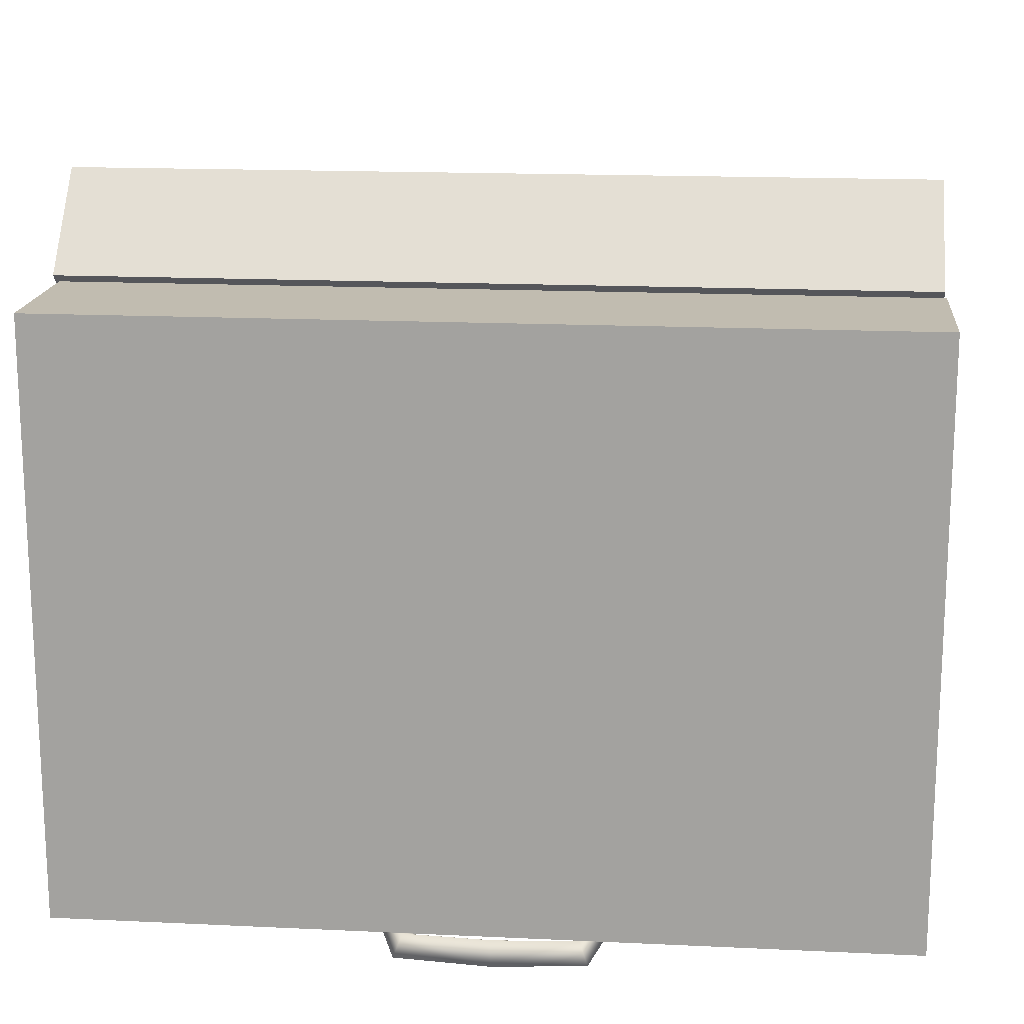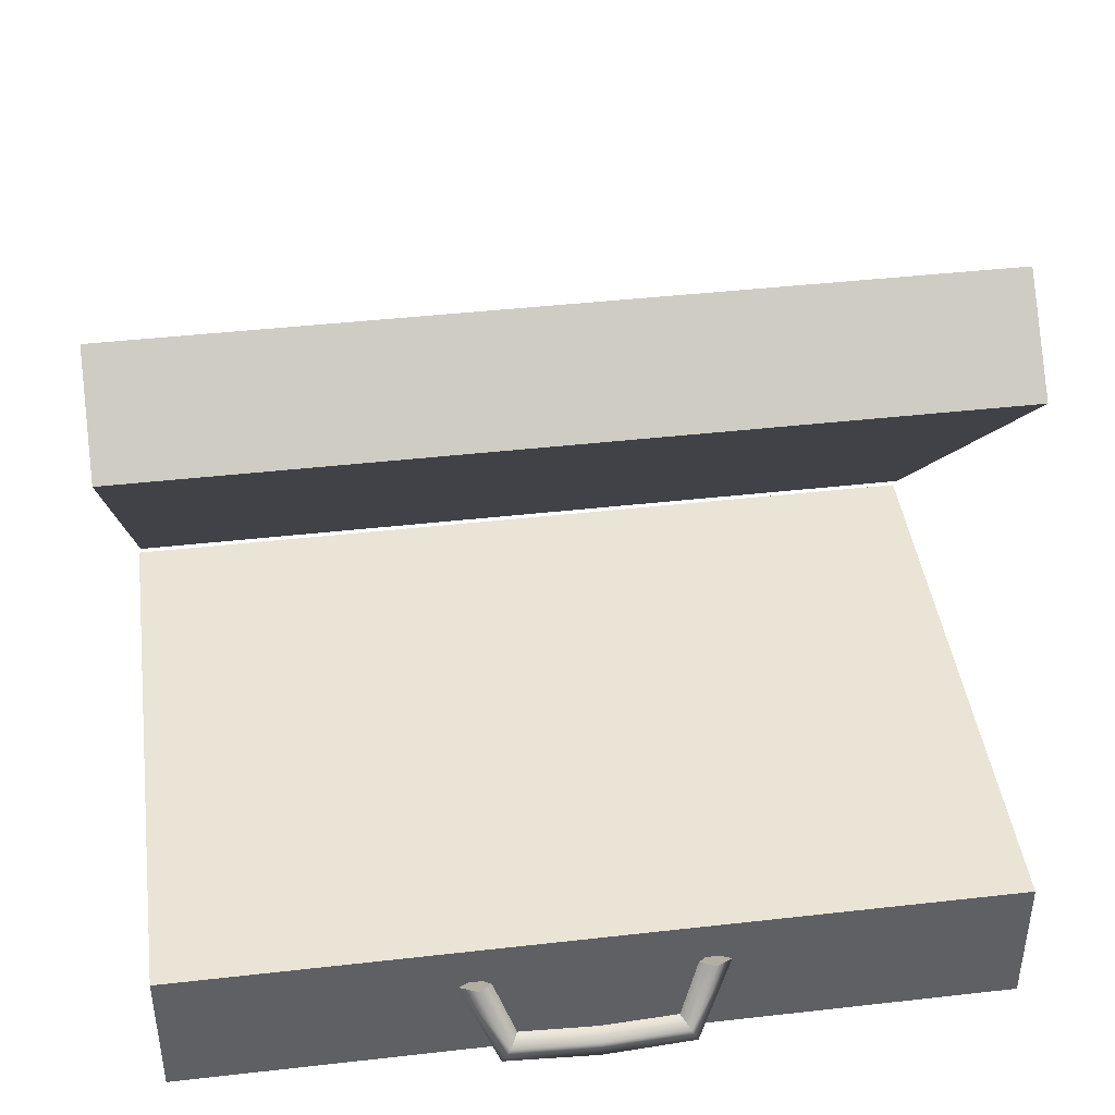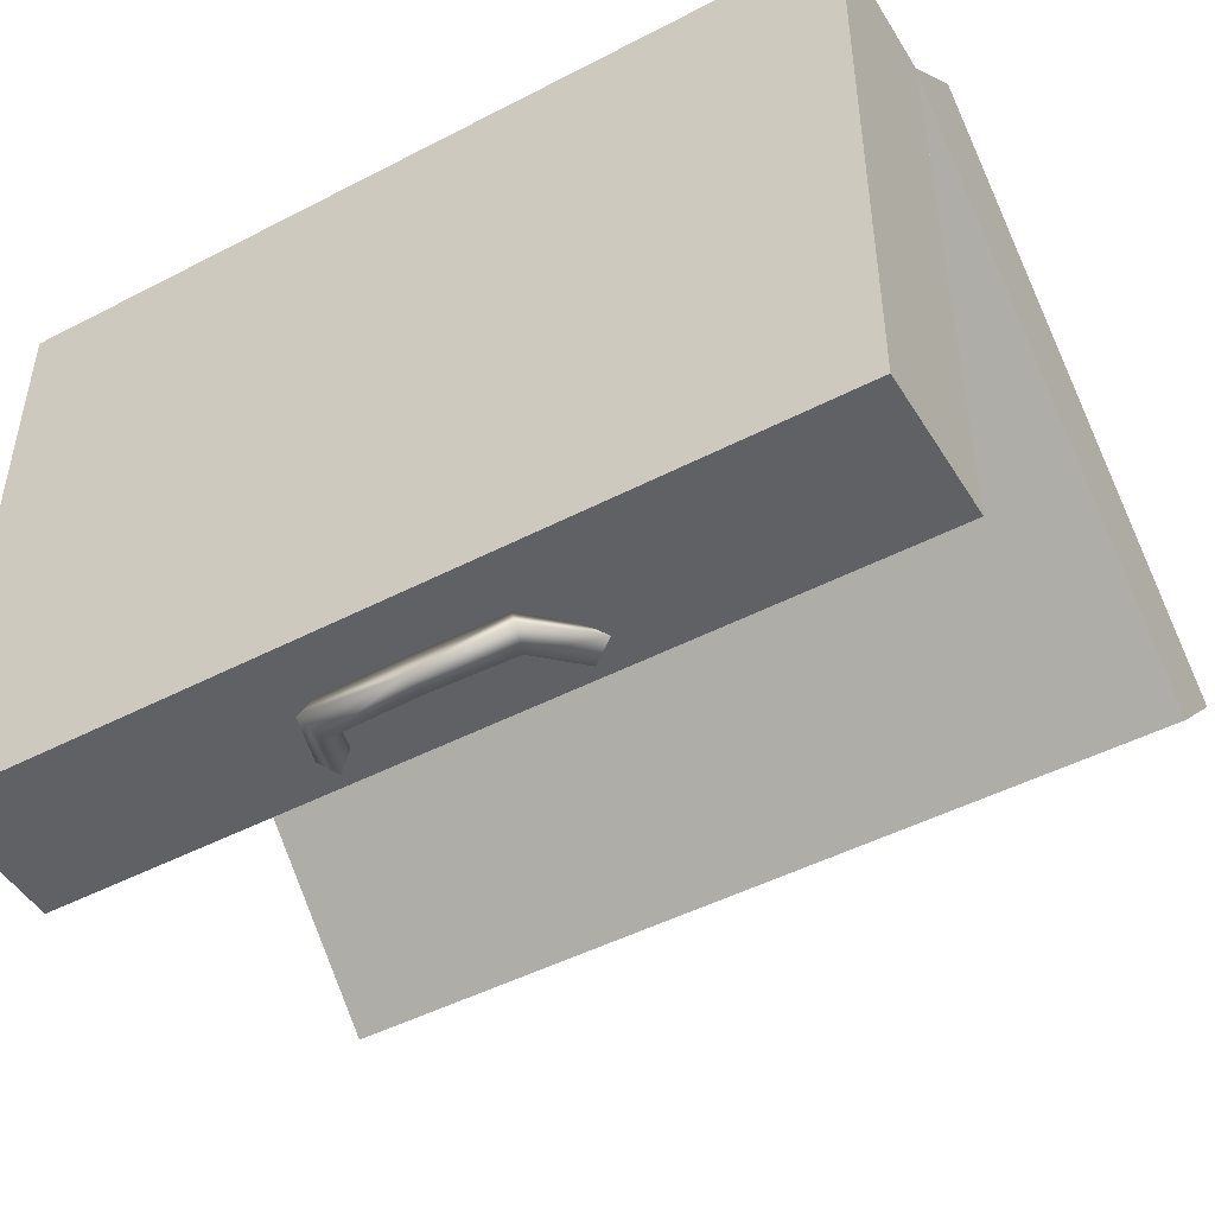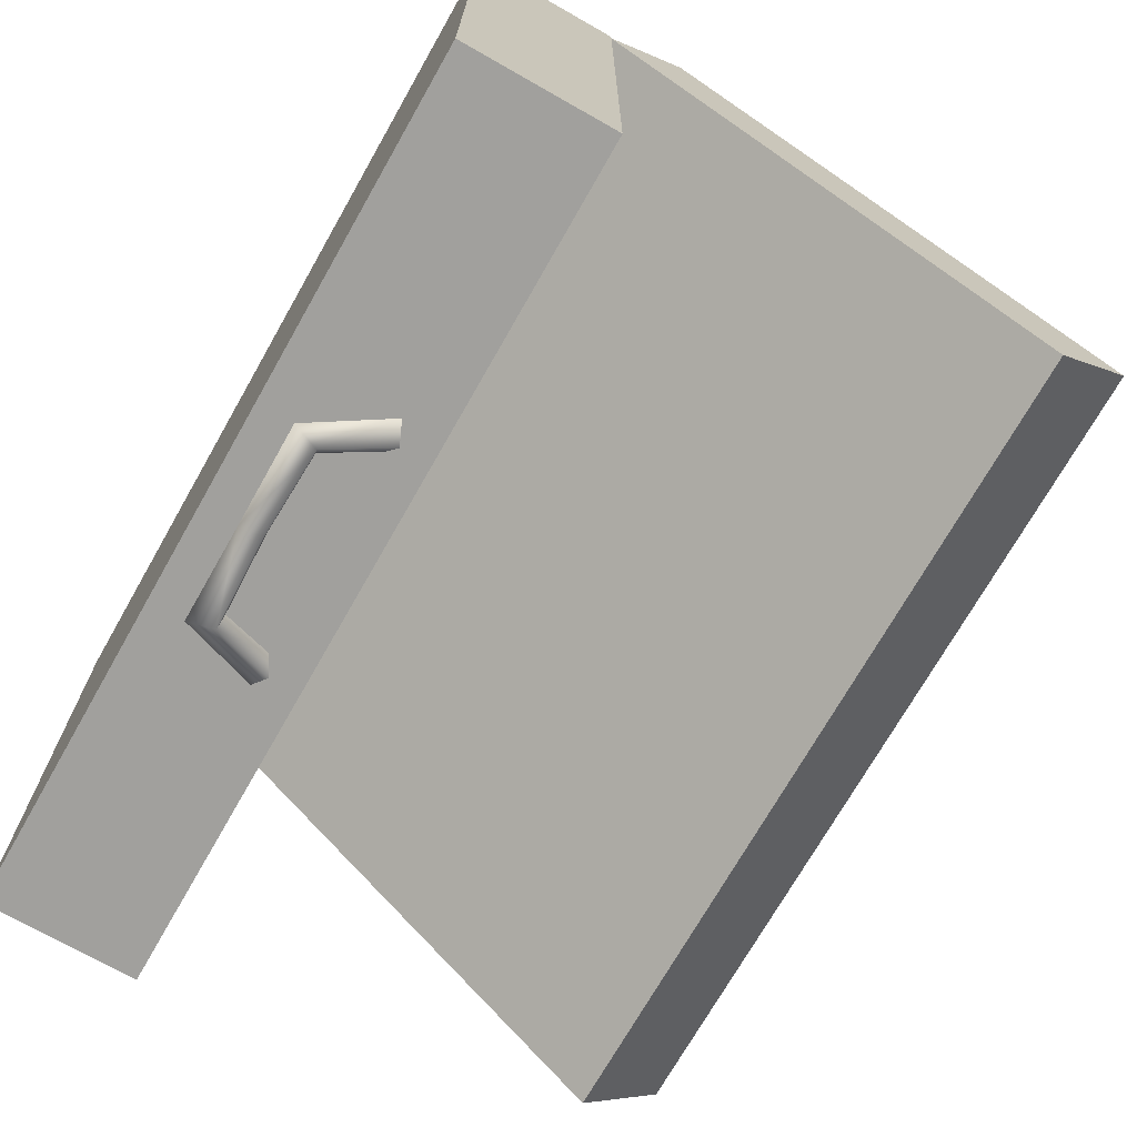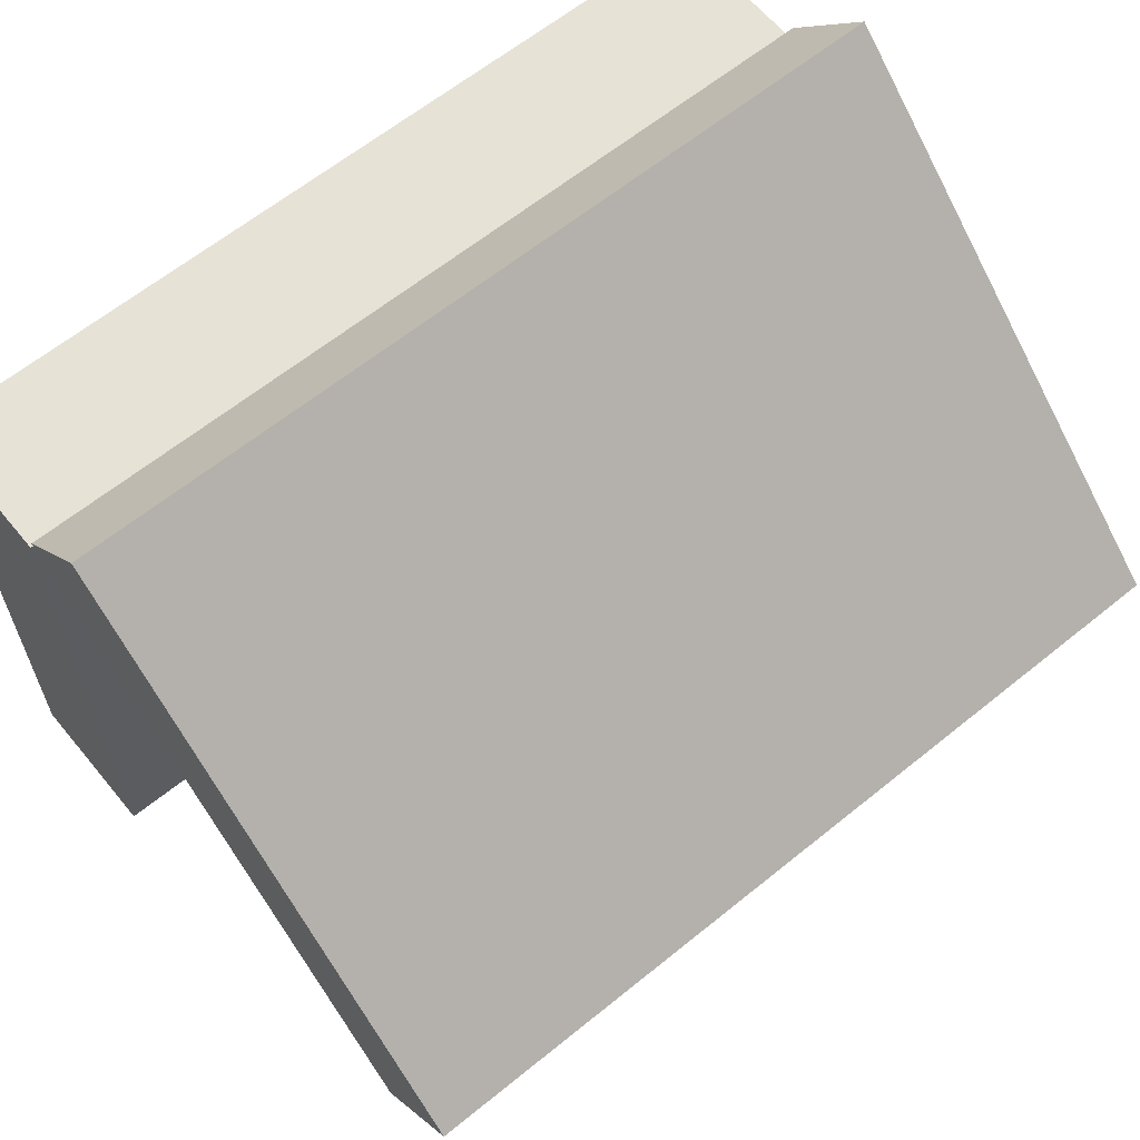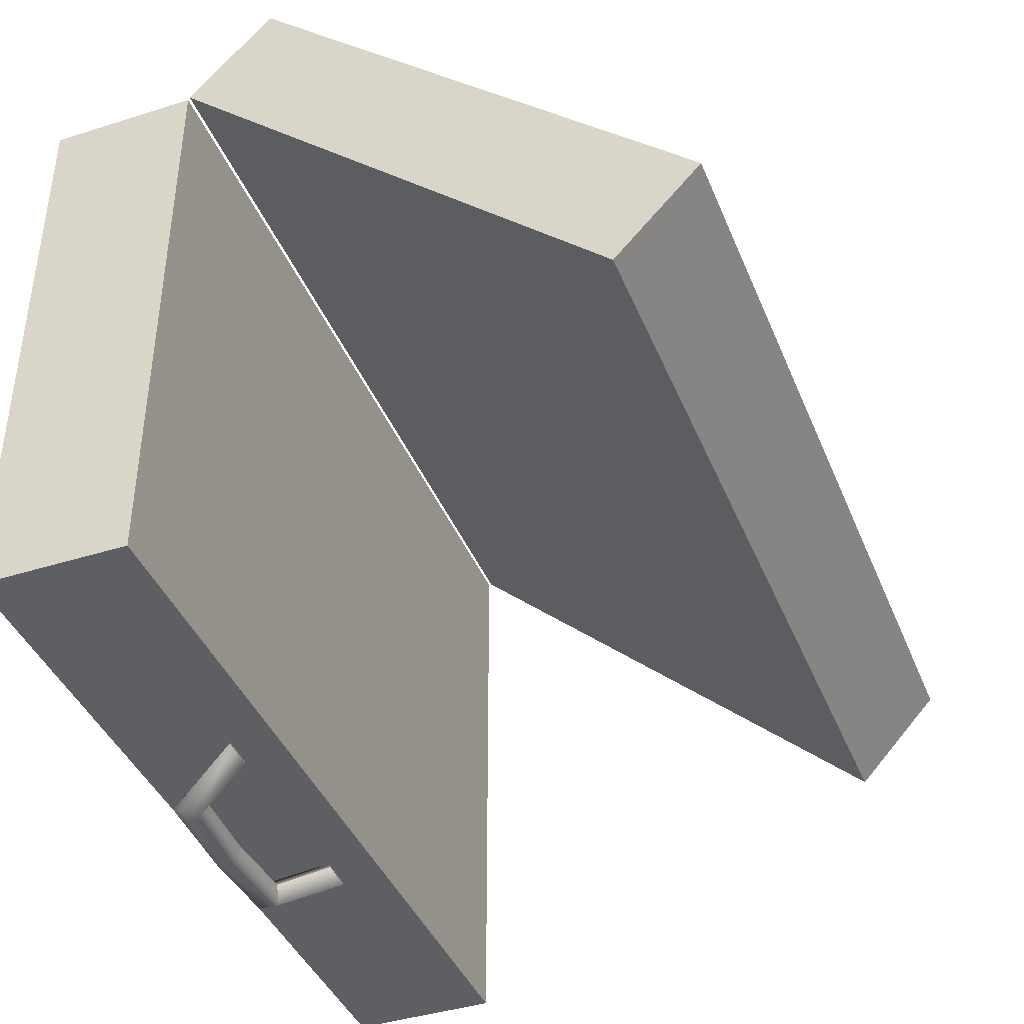
<metadata>
{"format":"obj","ext":"obj","renderer":"f3d","projection":"perspective","resolution":1024,"background":"white","views":[{"elev":16.6,"azim":-174.5,"up":"+Y"},{"elev":42.6,"azim":-7.7,"up":"+Z"},{"elev":-47.8,"azim":-149.7,"up":"+Y"},{"elev":-71.7,"azim":-119.6,"up":"+Y"},{"elev":62.9,"azim":-39.4,"up":"+Y"},{"elev":-41.0,"azim":-68.9,"up":"+Y"}]}
</metadata>
<code>
v 25.95 18.84 6.719
v 25.95 18.84 -2.666
v 25.95 -18.86 6.719
v 25.95 18.84 -2.666
v 25.95 -18.86 -2.666
v 25.95 -18.86 6.719
v 25.95 18.84 6.719
v -27.13 18.84 6.719
v 25.95 18.84 -2.666
v -27.13 18.84 6.719
v -27.13 18.84 -2.666
v 25.95 18.84 -2.666
v -27.13 18.84 6.719
v 25.95 18.84 6.719
v -27.13 -18.86 6.719
v 25.95 18.84 6.719
v 25.95 -18.86 6.719
v -27.13 -18.86 6.719
v 25.95 -18.86 6.719
v 25.95 -18.86 -2.666
v -27.13 -18.86 6.719
v 25.95 -18.86 -2.666
v -27.13 -18.86 -2.666
v -27.13 -18.86 6.719
v -27.13 18.84 -2.666
v -27.13 18.84 6.719
v -27.13 -18.86 -2.666
v -27.13 18.84 6.719
v -27.13 -18.86 6.719
v -27.13 -18.86 -2.666
v -27.13 18.84 -2.666
v -27.13 -18.86 -2.666
v 25.95 18.84 -2.666
v -27.13 -18.86 -2.666
v 25.95 -18.86 -2.666
v 25.95 18.84 -2.666
v 5.362 -19.41 4.155
v 6.226 -18.48 3.59
v 6.226 -20.35 4.719
v 7.399 -19.41 4.155
v 6.226 -20.35 4.719
v 6.226 -18.48 3.59
v -8.02 -20.35 4.719
v -8.02 -18.48 3.59
v -7.157 -19.41 4.155
v -9.192 -19.41 4.155
v -8.02 -18.48 3.59
v -8.02 -20.35 4.719
v 4.562 -20.22 -0.07024
v 6.226 -18.48 3.59
v 4.058 -20.82 1.128
v 6.226 -18.48 3.59
v 5.362 -19.41 4.155
v 4.058 -20.82 1.128
v 4.058 -20.82 1.128
v 5.362 -19.41 4.155
v 4.562 -22.04 1.033
v 5.362 -19.41 4.155
v 6.226 -20.35 4.719
v 4.562 -22.04 1.033
v -6.358 -20.22 -0.07024
v -5.854 -20.82 1.128
v -8.02 -18.48 3.59
v -5.854 -20.82 1.128
v -7.157 -19.41 4.155
v -8.02 -18.48 3.59
v -8.02 -20.35 4.719
v -7.157 -19.41 4.155
v -6.358 -22.04 1.033
v -7.157 -19.41 4.155
v -5.854 -20.82 1.128
v -6.358 -22.04 1.033
v -9.192 -19.41 4.155
v -8.02 -20.35 4.719
v -6.358 -22.04 1.033
v -6.908 -21.61 -0.5606
v -9.192 -19.41 4.155
v -6.358 -22.04 1.033
v -6.908 -21.61 -0.5606
v -6.358 -22.04 1.033
v -0.8979 -21.94 -0.5598
v -6.358 -22.04 1.033
v -0.8979 -22.1 0.84
v -0.8979 -21.94 -0.5598
v 6.226 -20.35 4.719
v 7.399 -19.41 4.155
v 4.562 -22.04 1.033
v 7.399 -19.41 4.155
v 5.113 -21.61 -0.5606
v 4.562 -22.04 1.033
v 5.113 -21.61 -0.5606
v -0.8979 -21.94 -0.5598
v 4.562 -22.04 1.033
v -0.8979 -21.94 -0.5598
v -0.8979 -22.1 0.84
v 4.562 -22.04 1.033
v -6.358 -20.22 -0.07024
v -8.02 -18.48 3.59
v -9.192 -19.41 4.155
v -6.908 -21.61 -0.5606
v -6.358 -20.22 -0.07024
v -9.192 -19.41 4.155
v -6.358 -20.22 -0.07024
v -6.908 -21.61 -0.5606
v -0.8979 -21.94 -0.5598
v -0.8979 -20.32 -0.2371
v -6.358 -20.22 -0.07024
v -0.8979 -21.94 -0.5598
v 7.399 -19.41 4.155
v 6.226 -18.48 3.59
v 4.562 -20.22 -0.07024
v 5.113 -21.61 -0.5606
v 7.399 -19.41 4.155
v 4.562 -20.22 -0.07024
v 5.113 -21.61 -0.5606
v 4.562 -20.22 -0.07024
v -0.8979 -21.94 -0.5598
v 4.562 -20.22 -0.07024
v -0.8979 -20.32 -0.2371
v -0.8979 -21.94 -0.5598
v -0.8982 -20.91 0.9466
v -5.854 -20.82 1.128
v -0.8979 -20.32 -0.2371
v -5.854 -20.82 1.128
v -6.358 -20.22 -0.07024
v -0.8979 -20.32 -0.2371
v -0.8982 -20.91 0.9466
v -0.8979 -20.32 -0.2371
v 4.058 -20.82 1.128
v -0.8979 -20.32 -0.2371
v 4.562 -20.22 -0.07024
v 4.058 -20.82 1.128
v -0.8982 -20.91 0.9466
v 4.058 -20.82 1.128
v -0.8979 -22.1 0.84
v 4.058 -20.82 1.128
v 4.562 -22.04 1.033
v -0.8979 -22.1 0.84
v -0.8982 -20.91 0.9466
v -0.8979 -22.1 0.84
v -5.854 -20.82 1.128
v -0.8979 -22.1 0.84
v -6.358 -22.04 1.033
v -5.854 -20.82 1.128
v 26.33 -1.243 40.36
v 26.33 24.96 12.08
v 26.33 -7.005 35.02
v 26.33 24.96 12.08
v 26.33 19.2 6.739
v 26.33 -7.005 35.02
v -27.01 24.96 12.08
v -27.01 -1.243 40.36
v -27.01 19.2 6.739
v -27.01 -1.243 40.36
v -27.01 -7.005 35.02
v -27.01 19.2 6.739
v -27.01 -7.005 35.02
v 26.33 -7.005 35.02
v -27.01 19.2 6.739
v 26.33 -7.005 35.02
v 26.33 19.2 6.739
v -27.01 19.2 6.739
v -27.01 -1.243 40.36
v -27.01 24.96 12.08
v 26.33 -1.243 40.36
v -27.01 24.96 12.08
v 26.33 24.96 12.08
v 26.33 -1.243 40.36
v 26.33 -1.243 40.36
v 26.33 -7.005 35.02
v -27.01 -1.243 40.36
v 26.33 -7.005 35.02
v -27.01 -7.005 35.02
v -27.01 -1.243 40.36
v 26.33 24.96 12.08
v -27.01 24.96 12.08
v 26.33 19.2 6.739
v -27.01 24.96 12.08
v -27.01 19.2 6.739
v 26.33 19.2 6.739
g mtl_t6_wpn_briefcase_bomb
f 3 2 1
f 6 5 4
f 9 8 7
f 12 11 10
f 15 14 13
f 18 17 16
f 21 20 19
f 24 23 22
f 27 26 25
f 30 29 28
f 33 32 31
f 36 35 34
f 39 38 37
f 42 41 40
f 45 44 43
f 48 47 46
f 51 50 49
f 54 53 52
f 57 56 55
f 60 59 58
f 63 62 61
f 66 65 64
f 69 68 67
f 72 71 70
f 75 74 73
f 78 77 76
f 81 80 79
f 84 83 82
f 87 86 85
f 90 89 88
f 93 92 91
f 96 95 94
f 99 98 97
f 102 101 100
f 105 104 103
f 108 107 106
f 111 110 109
f 114 113 112
f 117 116 115
f 120 119 118
f 123 122 121
f 126 125 124
f 129 128 127
f 132 131 130
f 135 134 133
f 138 137 136
f 141 140 139
f 144 143 142
f 147 146 145
f 150 149 148
f 153 152 151
f 156 155 154
f 159 158 157
f 162 161 160
f 165 164 163
f 168 167 166
f 171 170 169
f 174 173 172
f 177 176 175
f 180 179 178

</code>
